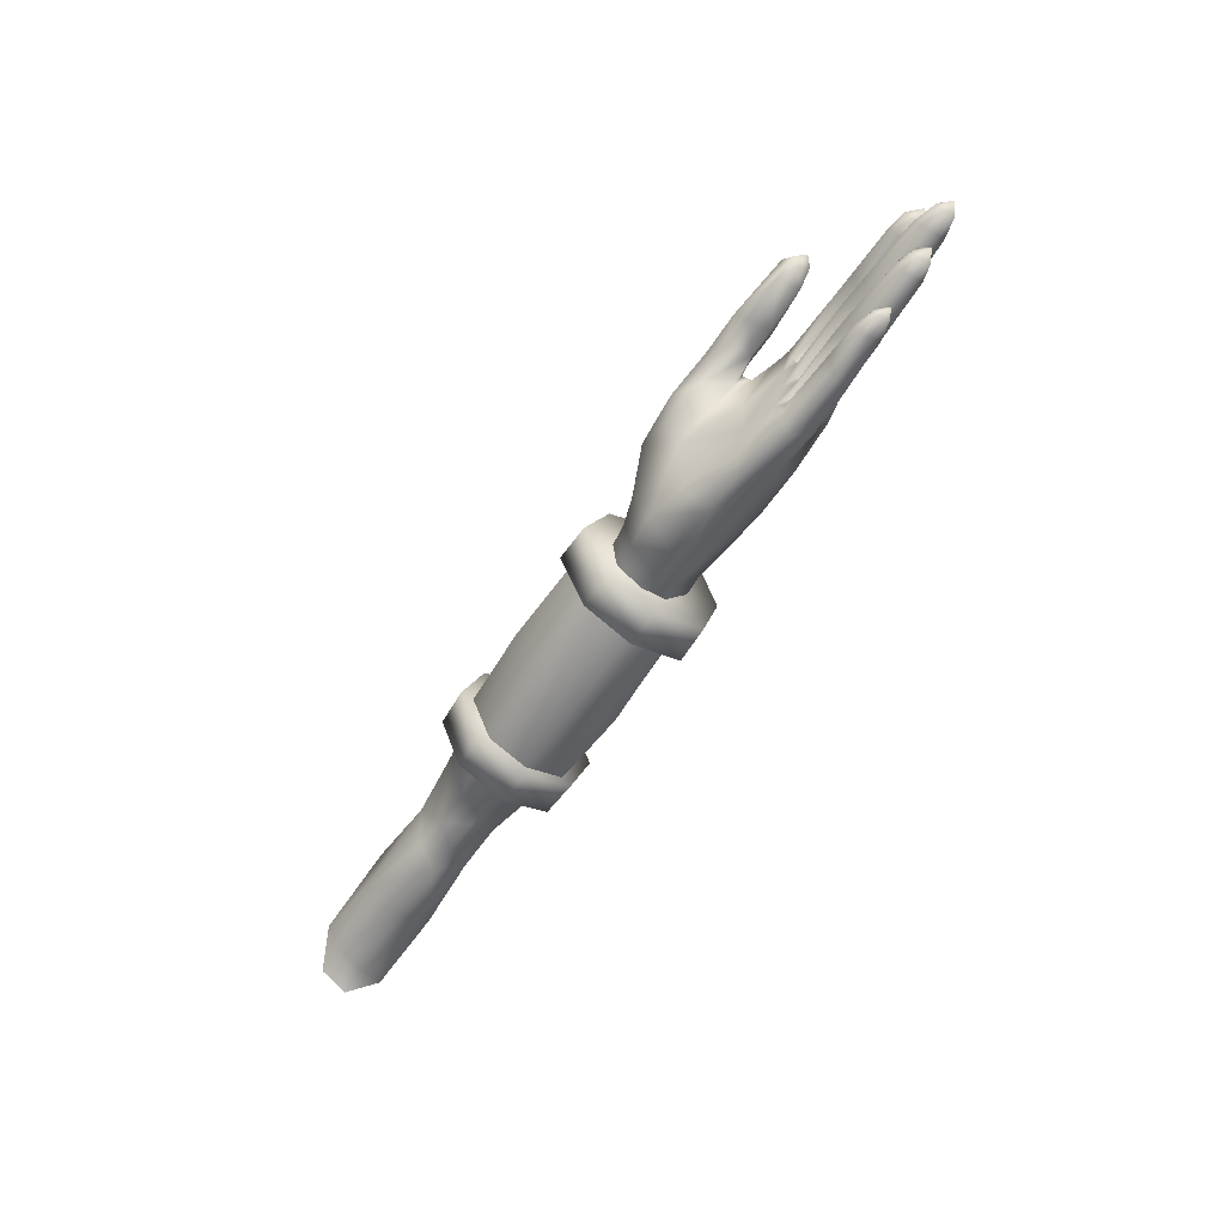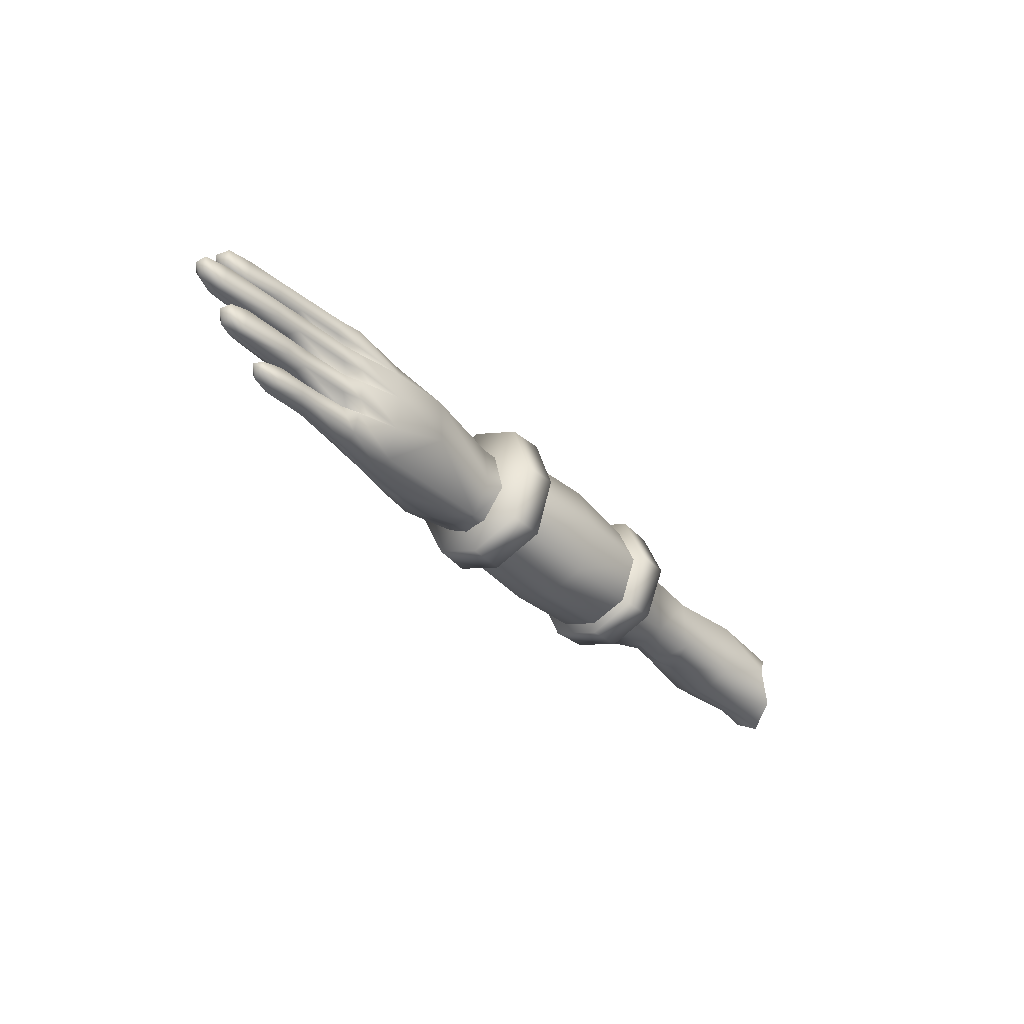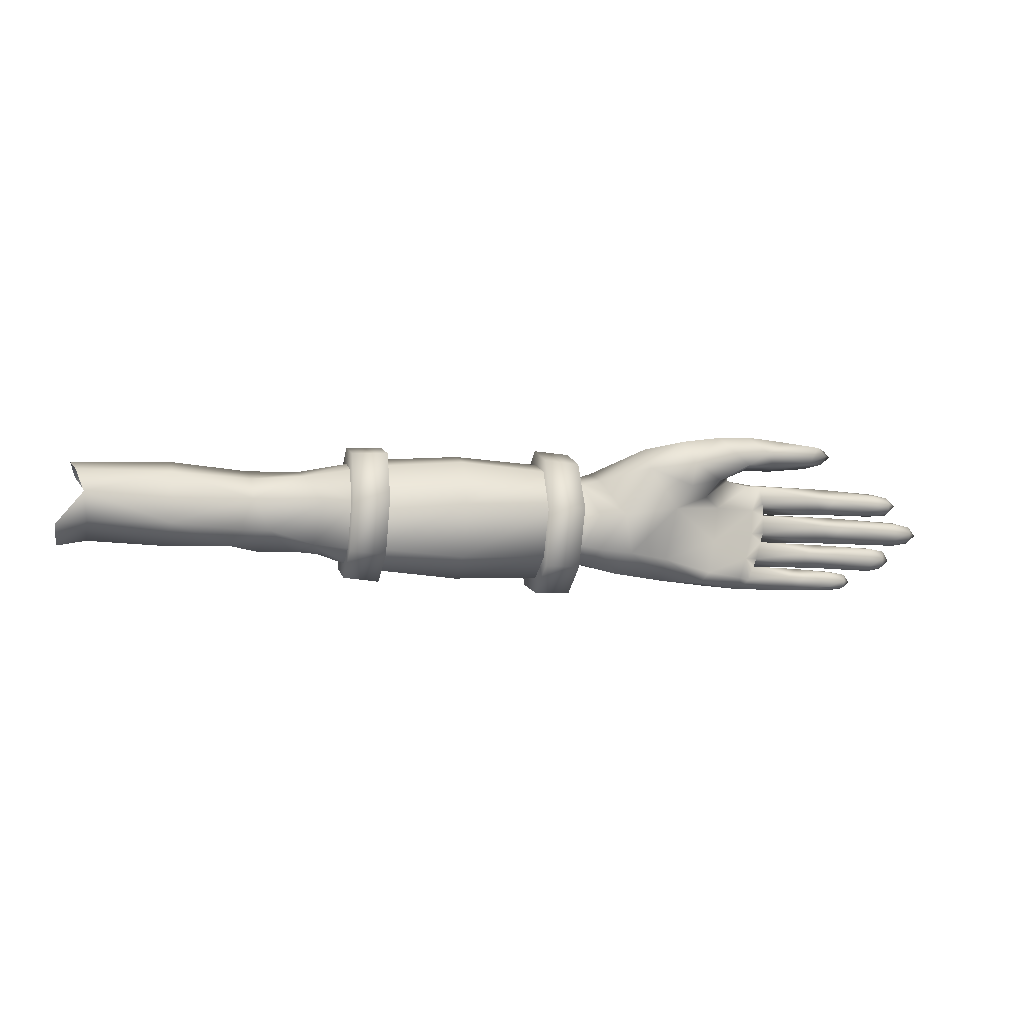
<metadata>
{"format":"obj","ext":"obj","renderer":"f3d","projection":"perspective","resolution":1024,"background":"white","views":[{"elev":-59.2,"azim":56.2,"up":"+Z"},{"elev":-36.5,"azim":128.7,"up":"+Z"},{"elev":-13.6,"azim":-12.7,"up":"+Z"}]}
</metadata>
<code>
g default
v -0.1064 -0.09113 -0.06566
v -0.09839 0.04701 -0.1499
v -0.05225 0.02684 0.3097
v -0.02743 0.1892 0.2667
v -0.01965 0.1963 -0.05221
v -0.01779 -0.09399 0.2406
v 0.03319 -0.157 0.1053
v 0.05584 0.04655 -0.1164
v 0.05684 -0.09085 -0.03668
v 0.09131 0.2391 0.1176
v 0.4578 0.2003 -0.03954
v 0.4755 0.01998 -0.131
v 0.4792 0.02836 0.3391
v 0.4809 0.2349 0.2465
v 0.4848 -0.1231 0.2445
v 0.4852 -0.1546 -0.03856
v 0.8019 0.02346 -0.1117
v 0.8511 0.1688 -0.03756
v 0.8546 -0.09229 -0.04655
v 0.8872 0.01956 0.3087
v 0.8951 0.1883 0.2293
v 0.9046 -0.09076 0.2393
v 0.9195 -0.1391 0.1188
v 0.9642 0.02384 -0.1383
v 1.018 -0.07494 -0.03886
v 1.122 0.1637 -0.04952
v 1.151 0.03361 -0.126
v 1.164 0.022 0.321
v 1.174 0.2033 0.2405
v 1.187 -0.1145 0.2626
v 1.246 -0.0936 -0.107
v 1.294 -0.1908 0.1
v 1.321 0.0393 -0.1332
v 1.435 0.03664 0.4794
v 1.435 0.2835 0.3804
v 1.435 -0.2147 0.3795
v 1.435 0.3928 0.1106
v 1.435 -0.3287 0.1106
v 1.435 0.03664 0.1106
v 1.435 0.2835 -0.1608
v 1.435 -0.2147 -0.161
v 1.435 0.03664 -0.2582
v 1.458 0.02435 0.3896
v 1.458 -0.1476 0.3094
v 1.458 0.2445 0.2991
v 1.458 0.2578 0.1033
v 1.458 -0.2322 0.1022
v 1.458 0.2017 -0.1038
v 1.458 -0.1341 -0.1313
v 1.458 0.04234 -0.1841
v 1.588 0.03664 0.4204
v 1.588 -0.1651 0.3315
v 1.588 0.2409 0.3315
v 1.588 0.3305 0.1106
v 1.588 -0.271 0.1106
v 1.588 -0.1651 -0.1317
v 1.588 0.2409 -0.1317
v 1.588 0.03664 -0.206
v 1.628 -0.2269 0.3886
v 1.628 -0.3429 0.1106
v 1.628 0.03664 0.492
v 1.628 0.2879 0.3859
v 1.628 0.3978 0.1106
v 1.628 0.03664 0.1106
v 1.628 -0.2269 -0.1738
v 1.628 0.2879 -0.1745
v 1.628 0.03664 -0.2715
v 2.055 0.03664 0.465
v 2.055 0.2613 0.3753
v 2.055 -0.1826 0.3753
v 2.055 0.3503 0.1106
v 2.055 -0.2981 0.1106
v 2.055 -0.1826 -0.1578
v 2.055 0.2613 -0.1578
v 2.055 0.03664 -0.2347
v 2.514 0.03664 0.5267
v 2.514 0.3146 0.4038
v 2.514 -0.2187 0.4038
v 2.514 0.03664 0.1106
v 2.514 0.4104 0.1106
v 2.514 -0.352 0.1106
v 2.514 -0.2187 -0.194
v 2.514 0.3146 -0.194
v 2.514 0.03664 -0.2956
v 2.535 -0.01887 0.341
v 2.535 0.1683 0.2794
v 2.535 -0.1217 0.2655
v 2.535 -0.1688 0.1168
v 2.535 0.2211 0.04944
v 2.535 -0.1329 -0.03777
v 2.535 0.1219 -0.114
v 2.535 -0.02978 -0.1155
v 2.542 0.03664 0.4448
v 2.542 -0.172 0.35
v 2.542 0.2364 0.35
v 2.542 0.3237 0.1106
v 2.542 -0.2855 0.1106
v 2.542 -0.172 -0.1337
v 2.542 0.2364 -0.1337
v 2.542 0.03664 -0.2099
v 2.658 0.1125 -0.115
v 2.663 -0.02697 -0.1329
v 2.676 0.1721 0.2781
v 2.689 0.2246 0.04734
v 2.692 -0.01651 0.3528
v 2.705 -0.2072 0.396
v 2.705 0.3073 0.396
v 2.705 0.03664 0.1106
v 2.705 0.4008 0.1106
v 2.705 -0.3469 0.1106
v 2.705 -0.2072 -0.1869
v 2.705 0.03664 0.5168
v 2.705 0.3073 -0.1869
v 2.705 0.03664 -0.2898
v 2.74 -0.1498 0.2919
v 2.742 -0.169 -0.06018
v 2.763 -0.1937 0.1154
v 2.77 0.08291 -0.1123
v 2.794 0.1644 0.2845
v 2.798 -0.02305 -0.1391
v 2.813 -0.03958 0.3872
v 2.814 0.215 0.04202
v 2.834 -0.206 0.1151
v 2.835 -0.175 -0.07759
v 2.842 -0.1767 0.3181
v 2.954 -0.03431 -0.1799
v 2.966 -0.2538 0.1123
v 3.009 -0.2006 -0.09474
v 3.085 -0.2297 0.4985
v 3.093 -0.09099 0.49
v 3.096 0.02047 0.4375
v 3.104 -0.2911 0.3753
v 3.216 -0.1623 -0.1124
v 3.231 -0.02085 -0.2062
v 3.238 0.2314 0.2931
v 3.243 0.2514 0.02336
v 3.276 -0.2111 0.1736
v 3.308 -0.2559 0.5517
v 3.317 -0.1009 0.5535
v 3.348 -0.2777 0.2929
v 3.363 0.02292 0.4547
v 3.364 -0.3064 0.4206
v 3.466 -0.03977 -0.2097
v 3.469 -0.1589 0.2622
v 3.478 0.03383 -0.2113
v 3.487 0.1159 -0.1838
v 3.503 -0.07721 -0.1573
v 3.505 0.1679 0.3852
v 3.507 -0.06824 0.4858
v 3.521 -0.2472 0.3411
v 3.531 -0.2372 0.594
v 3.532 -0.09447 0.6017
v 3.541 -0.06457 0.02631
v 3.544 0.2175 -0.07315
v 3.57 -0.06482 0.2254
v 3.577 -0.1116 0.377
v 3.583 0.2598 0.08253
v 3.585 0.02539 0.4216
v 3.596 0.2493 0.2435
v 3.604 -0.2687 0.5094
v 3.611 -0.08288 0.4504
v 3.638 -0.05322 0.3919
v 3.656 -0.07584 0.5069
v 3.699 -0.09684 0.6175
v 3.702 -0.04195 -0.1723
v 3.708 -0.2278 0.6091
v 3.71 -0.2303 0.4459
v 3.723 -0.1055 0.4466
v 3.723 0.1726 -0.07752
v 3.724 0.1395 0.4175
v 3.725 0.0402 -0.2234
v 3.74 -0.04052 -0.05717
v 3.756 0.2119 0.0807
v 3.756 -0.02657 -0.1798
v 3.757 0.2036 0.2431
v 3.769 0.1329 -0.1952
v 3.773 -0.01974 0.3727
v 3.779 0.09194 -0.07493
v 3.785 0.1715 -0.1012
v 3.789 -0.01389 0.09533
v 3.793 -0.01525 -0.09685
v 3.799 -0.01254 0.2334
v 3.812 0.2067 -0.04582
v 3.814 -0.2728 0.5106
v 3.818 -0.007418 -0.04918
v 3.822 0.2225 0.05209
v 3.825 0.08393 0.4113
v 3.829 -0.07343 0.506
v 3.833 0.1253 0.07852
v 3.842 0.1173 0.2452
v 3.843 0.2322 0.1115
v 3.846 0.2273 0.2124
v 3.851 0.009517 0.05495
v 3.852 0.001131 0.3823
v 3.855 -0.227 0.4452
v 3.86 0.2115 0.2712
v 3.861 0.132 -0.1929
v 3.865 -0.1052 0.4479
v 3.865 0.2188 0.366
v 3.868 0.001398 0.2815
v 3.871 0.0144 0.1113
v 3.872 0.009622 0.2109
v 3.874 0.1435 -0.1018
v 3.913 0.1815 -0.04922
v 3.919 0.1873 0.05183
v 3.924 -0.09535 0.5984
v 3.926 -0.2311 0.5914
v 3.95 0.2094 0.111
v 3.953 0.2094 0.2113
v 3.985 0.1976 0.3664
v 3.99 0.1919 0.273
v 4.007 -0.02178 -0.1466
v 4.03 0.1205 -0.1925
v 4.035 0.1267 -0.1039
v 4.052 0.03685 -0.2127
v 4.074 0.04673 -0.0864
v 4.083 -0.2141 0.4791
v 4.09 -0.1033 0.4781
v 4.103 -0.01859 -0.1478
v 4.124 0.1187 -0.1903
v 4.126 0.1205 -0.104
v 4.128 -0.09559 0.5873
v 4.131 -0.2289 0.5738
v 4.137 -0.01287 -8.1e-05
v 4.168 0.1655 0.05404
v 4.168 -0.1605 0.491
v 4.168 0.1646 -0.04847
v 4.181 -0.1106 0.5376
v 4.185 -0.2062 0.5364
v 4.195 -0.1588 0.5764
v 4.197 -0.007058 0.3285
v 4.198 0.07187 -0.06917
v 4.213 0.07596 0.06958
v 4.227 -0.1561 0.5398
v 4.23 0.1692 0.3725
v 4.23 0.1686 0.2748
v 4.235 -0.008438 0.1652
v 4.25 0.1883 0.1111
v 4.252 -0.009599 -0.001705
v 4.256 0.189 0.2129
v 4.257 -0.01189 -0.1485
v 4.263 0.005782 -0.1901
v 4.268 0.07394 0.2551
v 4.268 0.008438 -0.1081
v 4.271 0.1147 -0.1858
v 4.271 0.06758 0.4051
v 4.273 0.04699 -0.2032
v 4.275 0.1147 -0.1044
v 4.277 0.1588 -0.04716
v 4.279 0.1615 0.05418
v 4.28 0.05372 -0.09176
v 4.304 0.08879 0.08574
v 4.319 0.08334 0.2383
v 4.323 -0.004877 0.3277
v 4.363 0.02977 -0.1838
v 4.364 0.01568 -0.1494
v 4.365 -0.002674 0.1653
v 4.366 0.0307 -0.1105
v 4.367 0.1566 0.3723
v 4.368 0.157 0.2758
v 4.369 0.09113 -0.115
v 4.37 0.09037 -0.1801
v 4.385 0.1806 0.1088
v 4.388 0.1783 0.2121
v 4.414 0.07076 -0.146
v 4.53 0.01606 0.001125
v 4.547 0.03771 -0.04851
v 4.549 0.09455 -0.06703
v 4.55 0.03433 0.05017
v 4.552 0.1438 -0.0515
v 4.553 0.09493 0.06902
v 4.555 0.149 0.05267
v 4.565 0.1371 0.2741
v 4.565 0.137 0.3755
v 4.567 -0.000702 0.329
v 4.577 0.02108 0.3705
v 4.578 0.01382 0.2843
v 4.585 0.07236 0.2612
v 4.586 0.07382 0.3951
v 4.622 0.03914 0.00174
v 4.628 0.05913 -0.04247
v 4.633 0.124 -0.04288
v 4.635 0.06068 0.04767
v 4.64 0.1252 0.04453
v 4.671 0.05105 0.3701
v 4.673 0.01397 0.3283
v 4.673 0.04507 0.2815
v 4.681 0.1129 0.2791
v 4.681 0.09814 -0.000116
v 4.687 0.1168 0.3712
v 4.695 0.016 0.1663
v 4.71 0.04246 0.2102
v 4.712 0.04052 0.1181
v 4.716 0.09653 0.2329
v 4.718 0.09954 0.0947
v 4.719 0.1575 0.2092
v 4.72 0.1581 0.1117
v 4.731 0.07483 0.3294
v 4.81 0.04871 0.1643
v 4.813 0.07868 0.1233
v 4.816 0.07486 0.2054
v 4.821 0.1338 0.121
v 4.833 0.1336 0.2045
v 4.864 0.1056 0.1624
g pit_14 pit01 pit
f 288 287 278
f 298 287 288
f 243 190 236
f 260 243 236
f 260 278 243
f 273 278 260
f 273 288 278
f 290 288 273
f 290 298 288
f 298 290 285
f 298 285 286
f 287 298 286
f 287 286 277
f 278 287 277
f 278 277 243
f 182 177 155
f 194 177 182
f 200 194 182
f 194 200 231
f 200 243 231
f 231 243 254
f 243 277 254
f 254 277 275
f 277 286 275
f 286 276 275
f 286 285 276
f 285 279 276
f 290 279 285
f 290 274 279
f 290 273 274
f 273 259 274
f 259 273 260
f 259 260 235
f 200 182 202
f 246 276 279
f 274 246 279
f 274 259 246
f 259 235 246
f 246 235 210
f 187 246 210
f 200 190 243
f 200 202 190
f 202 253 190
f 237 253 202
f 296 253 294
f 296 264 253
f 264 240 253
f 240 190 253
f 240 209 190
f 257 292 253
f 253 292 294
f 292 301 294
f 303 294 301
f 303 296 294
f 296 303 297
f 296 297 264
f 297 263 264
f 264 263 240
f 263 238 240
f 209 240 238
f 208 209 238
f 209 208 191
f 209 191 192
f 175 209 192
f 209 175 190
f 190 175 211
f 190 211 236
f 260 236 235
f 235 236 210
f 236 211 210
f 211 196 210
f 175 196 211
f 175 159 196
f 159 175 192
f 157 159 192
f 157 192 191
f 173 157 191
f 208 173 191
f 173 208 189
f 208 238 189
f 252 189 238
f 263 252 238
f 263 295 252
f 263 297 295
f 297 302 295
f 141 158 148
f 158 170 148
f 187 170 158
f 170 187 199
f 187 210 199
f 196 199 210
f 159 199 196
f 199 159 148
f 170 199 148
f 149 161 158
f 149 158 141
f 139 149 141
f 139 141 131
f 131 141 148
f 131 148 135
f 159 135 148
f 159 157 135
f 254 275 276
f 246 254 276
f 231 254 246
f 194 231 246
f 194 246 187
f 177 194 187
f 177 187 158
f 162 177 158
f 161 162 158
f 161 156 162
f 156 161 168
f 168 161 163
f 161 149 163
f 163 149 152
f 149 139 152
f 152 139 151
f 139 138 151
f 138 142 151
f 142 160 151
f 166 151 160
f 152 151 166
f 164 152 166
f 152 164 188
f 163 152 188
f 168 163 188
f 168 188 198
f 198 188 218
f 198 218 217
f 226 217 218
f 229 217 226
f 195 198 217
f 195 168 198
f 188 206 222
f 188 222 218
f 222 228 218
f 228 226 218
f 234 226 228
f 234 229 226
f 223 229 234
f 229 223 217
f 223 184 217
f 195 217 184
f 167 195 184
f 167 168 195
f 150 168 167
f 150 156 168
f 156 150 144
f 156 144 162
f 155 162 144
f 177 162 155
f 222 234 228
f 230 234 222
f 230 223 234
f 223 230 222
f 223 222 207
f 206 207 222
f 223 207 184
f 201 237 202
f 180 201 202
f 182 180 202
f 180 182 153
f 182 155 153
f 153 155 137
f 137 155 144
f 137 144 140
f 150 140 144
f 150 142 140
f 142 150 167
f 142 167 160
f 167 184 160
f 184 166 160
f 207 166 184
f 164 166 207
f 206 164 207
f 164 206 188
f 143 133 134
f 143 147 133
f 147 153 133
f 153 147 172
f 180 153 172
f 180 172 193
f 201 180 193
f 147 143 165
f 172 147 165
f 146 134 118
f 133 153 137
f 133 137 128
f 134 133 128
f 134 128 126
f 118 134 126
f 118 126 120
f 126 124 120
f 126 128 124
f 128 127 124
f 128 137 127
f 183 154 186
f 186 205 183
f 183 205 204
f 227 204 205
f 227 178 204
f 232 178 227
f 232 185 178
f 224 185 232
f 224 193 185
f 193 172 185
f 185 172 181
f 172 174 181
f 172 165 174
f 165 171 174
f 165 143 171
f 143 145 171
f 171 145 176
f 171 176 197
f 185 181 178
f 169 204 178
f 169 183 204
f 183 169 154
f 169 179 154
f 179 169 203
f 203 169 178
f 203 178 216
f 216 178 181
f 212 216 181
f 212 181 174
f 215 212 174
f 215 174 171
f 213 215 171
f 213 171 197
f 213 197 203
f 176 203 197
f 176 179 203
f 179 176 146
f 145 146 176
f 145 134 146
f 145 143 134
f 213 220 215
f 247 215 220
f 245 247 220
f 262 247 245
f 262 245 261
f 245 248 261
f 248 251 261
f 248 216 251
f 221 216 248
f 221 214 216
f 214 221 220
f 213 214 220
f 214 213 203
f 214 203 216
f 245 221 248
f 245 220 221
f 219 216 212
f 215 219 212
f 242 219 215
f 247 242 215
f 255 242 247
f 262 255 247
f 255 262 265
f 262 261 265
f 261 258 265
f 261 251 258
f 251 244 258
f 216 244 251
f 216 219 244
f 219 241 244
f 219 242 241
f 242 256 241
f 242 255 256
f 255 265 256
f 258 256 265
f 258 244 256
f 244 241 256
f 157 173 186
f 186 173 205
f 173 189 205
f 205 189 225
f 225 189 233
f 250 225 233
f 272 250 233
f 250 272 270
f 272 284 270
f 282 270 284
f 282 268 270
f 268 249 270
f 268 232 249
f 232 227 249
f 225 249 227
f 225 227 205
f 250 270 249
f 225 250 249
f 233 239 269
f 233 269 271
f 272 233 271
f 272 271 284
f 271 269 283
f 271 283 284
f 289 284 283
f 289 282 284
f 289 281 282
f 281 268 282
f 281 267 268
f 267 232 268
f 239 232 267
f 239 224 232
f 224 239 233
f 193 224 233
f 189 193 233
f 201 193 189
f 252 201 189
f 237 201 252
f 257 237 252
f 237 257 253
f 280 267 281
f 289 280 281
f 280 289 283
f 269 280 283
f 269 266 280
f 239 266 269
f 266 239 267
f 266 267 280
f 297 303 302
f 303 304 302
f 304 303 301
f 304 301 299
f 299 301 292
f 291 299 292
f 291 292 257
f 293 291 257
f 293 257 252
f 295 293 252
f 295 300 293
f 300 295 302
f 304 300 302
f 300 304 299
f 300 299 293
f 293 299 291
f 117 116 123
f 118 101 104
f 118 102 101
f 102 118 120
f 102 120 116
f 116 120 124
f 123 116 124
f 123 124 127
f 115 123 127
f 115 117 123
f 115 87 117
f 87 88 117
f 117 88 116
f 88 90 116
f 92 116 90
f 92 102 116
f 102 92 91
f 101 102 91
f 101 91 104
f 89 104 91
f 85 87 115
f 142 138 132
f 142 132 140
f 132 137 140
f 137 132 127
f 125 127 132
f 125 115 127
f 105 115 125
f 105 85 115
f 103 85 105
f 85 103 86
f 103 89 86
f 89 103 104
f 103 122 104
f 118 104 122
f 136 118 122
f 136 146 118
f 154 146 136
f 154 179 146
f 103 119 122
f 119 103 121
f 121 103 105
f 121 105 125
f 121 125 129
f 129 125 132
f 138 129 132
f 138 139 129
f 139 130 129
f 130 139 131
f 121 130 131
f 119 121 131
f 119 131 135
f 119 135 122
f 136 122 135
f 157 136 135
f 157 154 136
f 154 157 186
f 130 121 129
f 76 77 79
f 78 76 79
f 78 79 81
f 82 81 79
f 82 79 84
f 79 83 84
f 83 79 80
f 79 77 80
f 37 40 39
f 35 37 39
f 35 39 34
f 36 34 39
f 36 39 38
f 39 41 38
f 41 39 42
f 39 40 42
f 66 63 64
f 67 66 64
f 67 64 65
f 60 65 64
f 59 60 64
f 59 64 61
f 62 61 64
f 63 62 64
f 107 112 108
f 109 107 108
f 109 108 113
f 114 113 108
f 111 114 108
f 111 108 110
f 110 108 106
f 108 112 106
f 96 71 69
f 96 99 71
f 74 71 99
f 75 74 99
f 100 75 99
f 100 98 75
f 98 73 75
f 98 97 73
f 97 72 73
f 97 94 72
f 94 70 72
f 94 68 70
f 68 94 93
f 95 68 93
f 69 53 51
f 71 53 69
f 54 53 71
f 74 54 71
f 57 54 74
f 75 57 74
f 57 75 58
f 75 73 58
f 58 73 56
f 73 72 56
f 56 72 55
f 72 70 55
f 55 70 52
f 52 70 51
f 51 70 68
f 68 69 51
f 69 68 95
f 96 69 95
f 15 7 16
f 15 16 23
f 7 15 6
f 3 6 13
f 13 6 15
f 3 13 4
f 4 13 14
f 13 15 20
f 20 15 22
f 22 15 23
f 22 23 30
f 30 23 32
f 47 30 32
f 30 47 44
f 14 13 21
f 21 13 20
f 14 10 4
f 30 28 22
f 22 28 20
f 20 28 21
f 21 28 29
f 11 14 21
f 14 11 10
f 11 5 10
f 18 11 21
f 11 8 5
f 8 2 5
f 26 21 29
f 18 21 26
f 24 18 26
f 24 26 27
f 27 26 33
f 43 30 44
f 28 30 43
f 45 28 43
f 28 45 29
f 45 46 29
f 26 29 46
f 26 46 48
f 50 26 48
f 33 26 50
f 31 33 50
f 31 27 33
f 25 27 31
f 25 24 27
f 25 17 24
f 17 18 24
f 18 17 11
f 11 17 12
f 8 11 12
f 9 1 2
f 8 9 2
f 9 8 12
f 9 12 16
f 16 12 17
f 19 16 17
f 19 17 25
f 23 19 25
f 23 25 32
f 32 25 31
f 47 32 31
f 49 47 31
f 49 31 50
f 19 23 16
f 9 7 1
f 7 9 16
f 63 37 35
f 63 66 37
f 66 40 37
f 66 67 40
f 67 42 40
f 67 65 42
f 65 41 42
f 65 60 41
f 60 38 41
f 60 59 38
f 59 36 38
f 59 61 36
f 61 34 36
f 61 62 34
f 62 35 34
f 62 63 35
f 109 80 77
f 109 113 80
f 113 83 80
f 113 114 83
f 114 84 83
f 114 111 84
f 111 82 84
f 111 110 82
f 110 81 82
f 110 106 81
f 106 78 81
f 106 112 78
f 112 76 78
f 112 107 76
f 107 77 76
f 107 109 77

</code>
